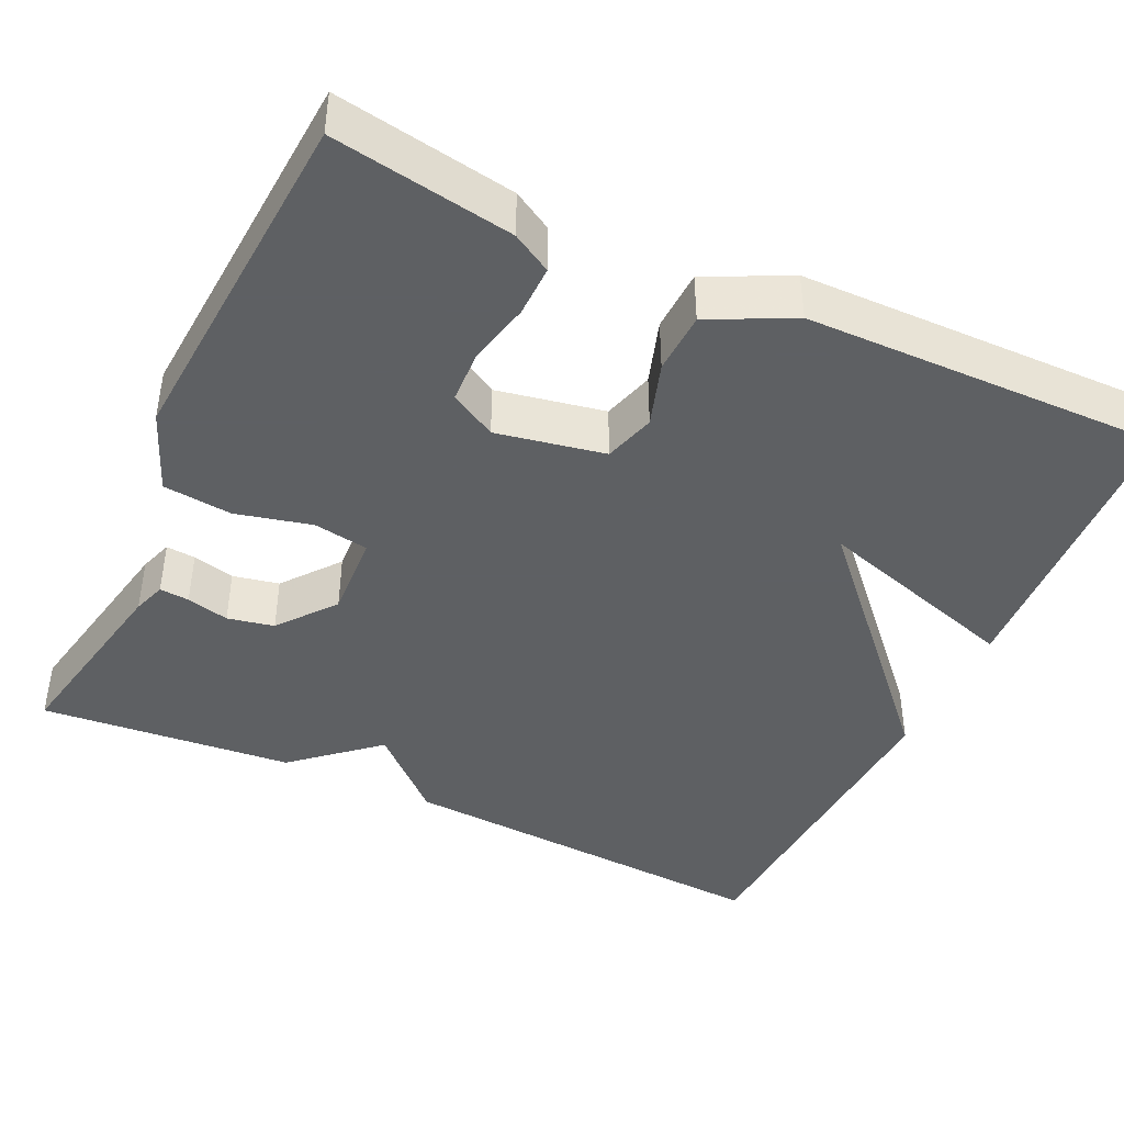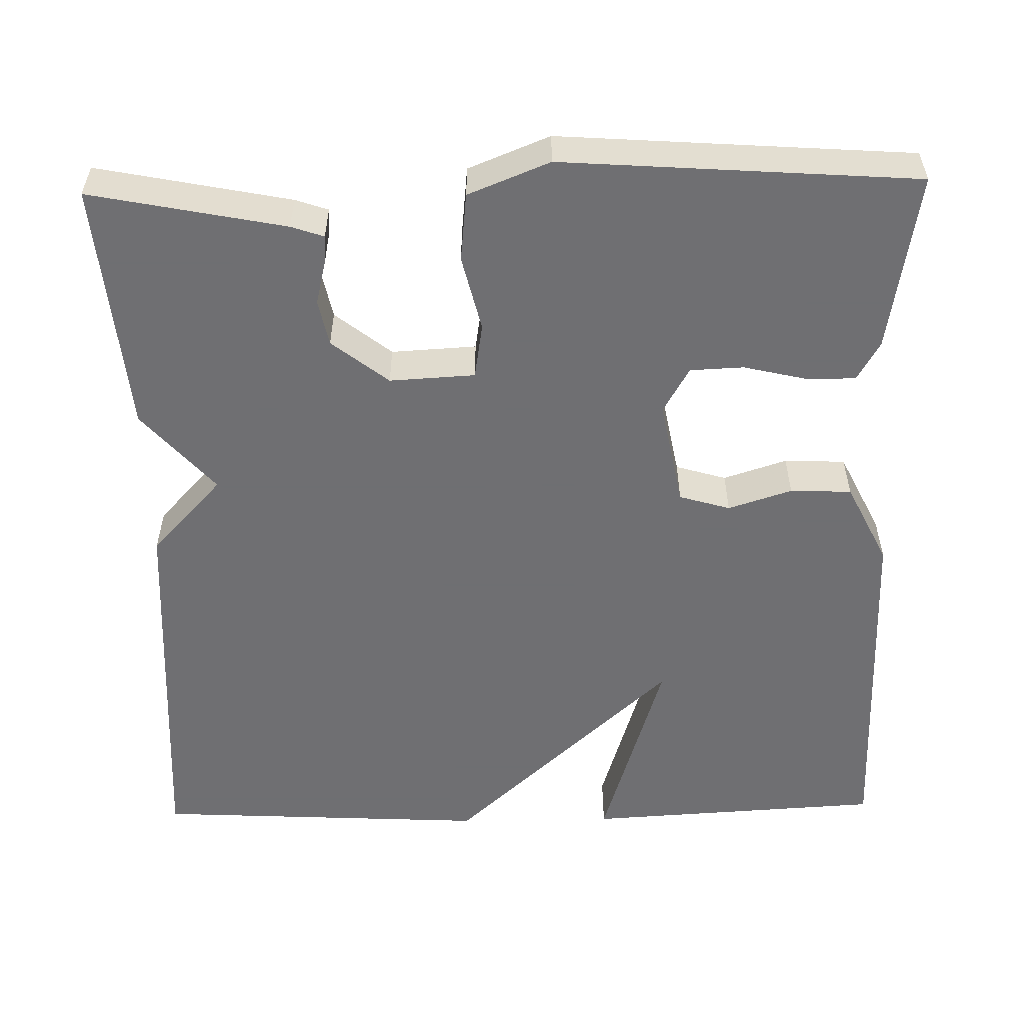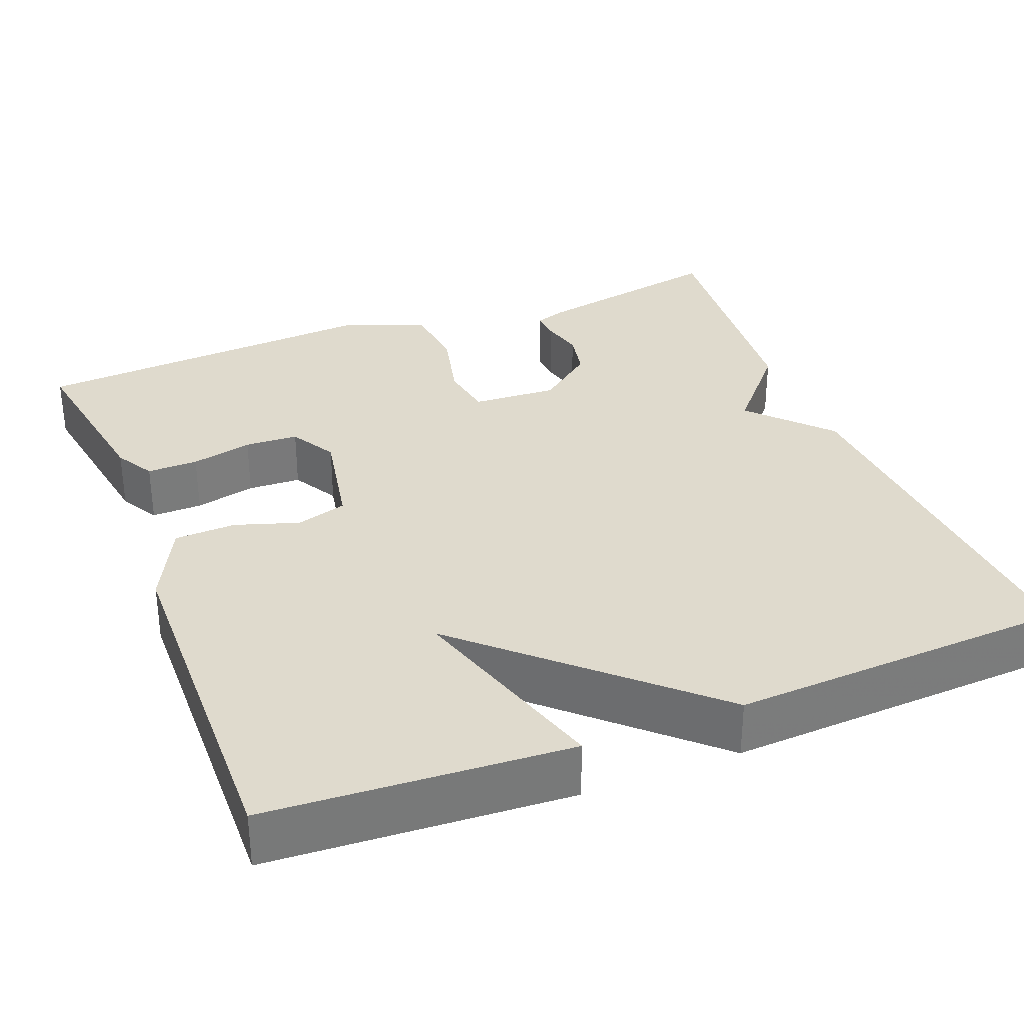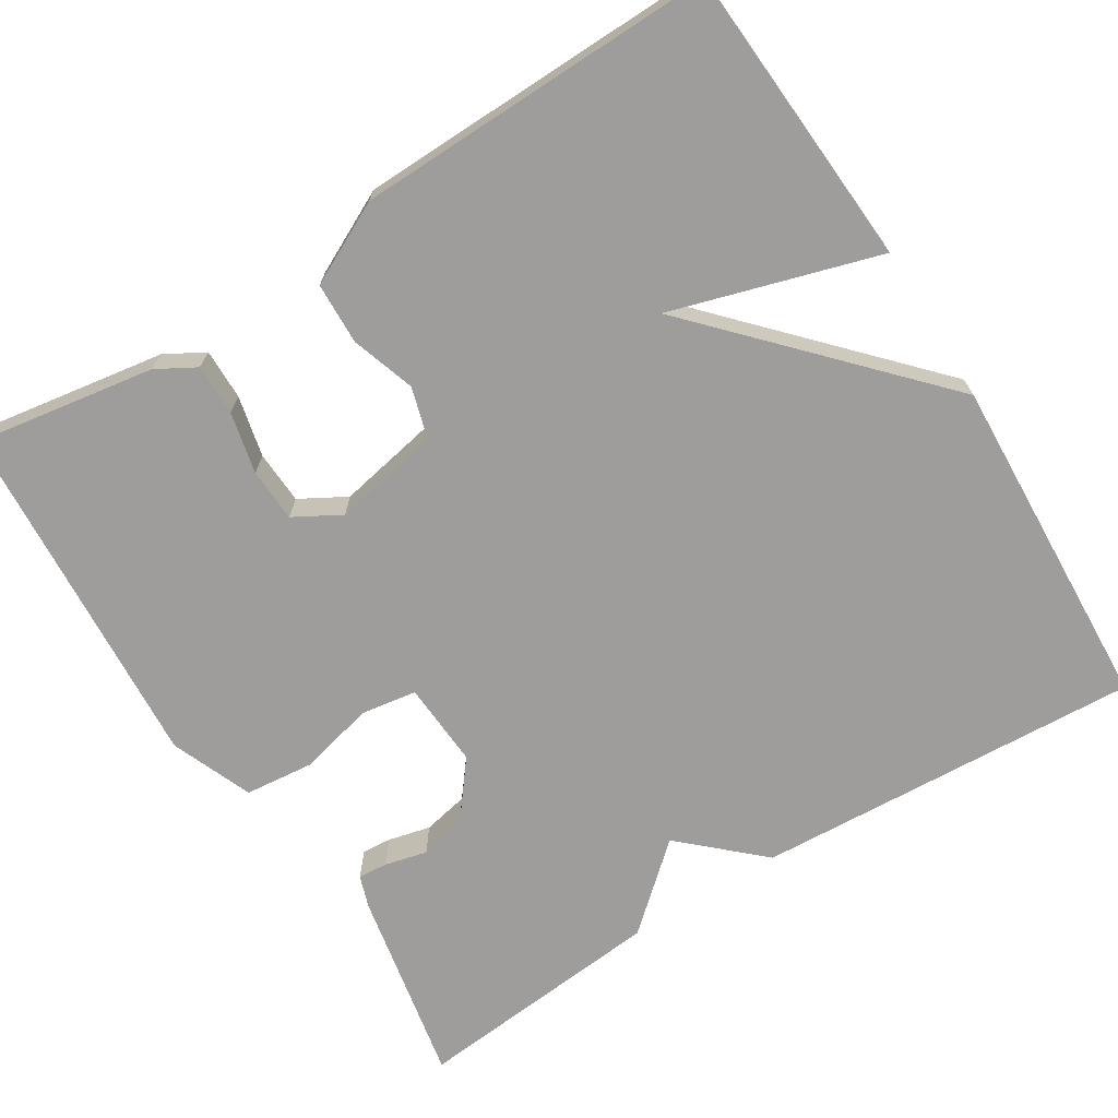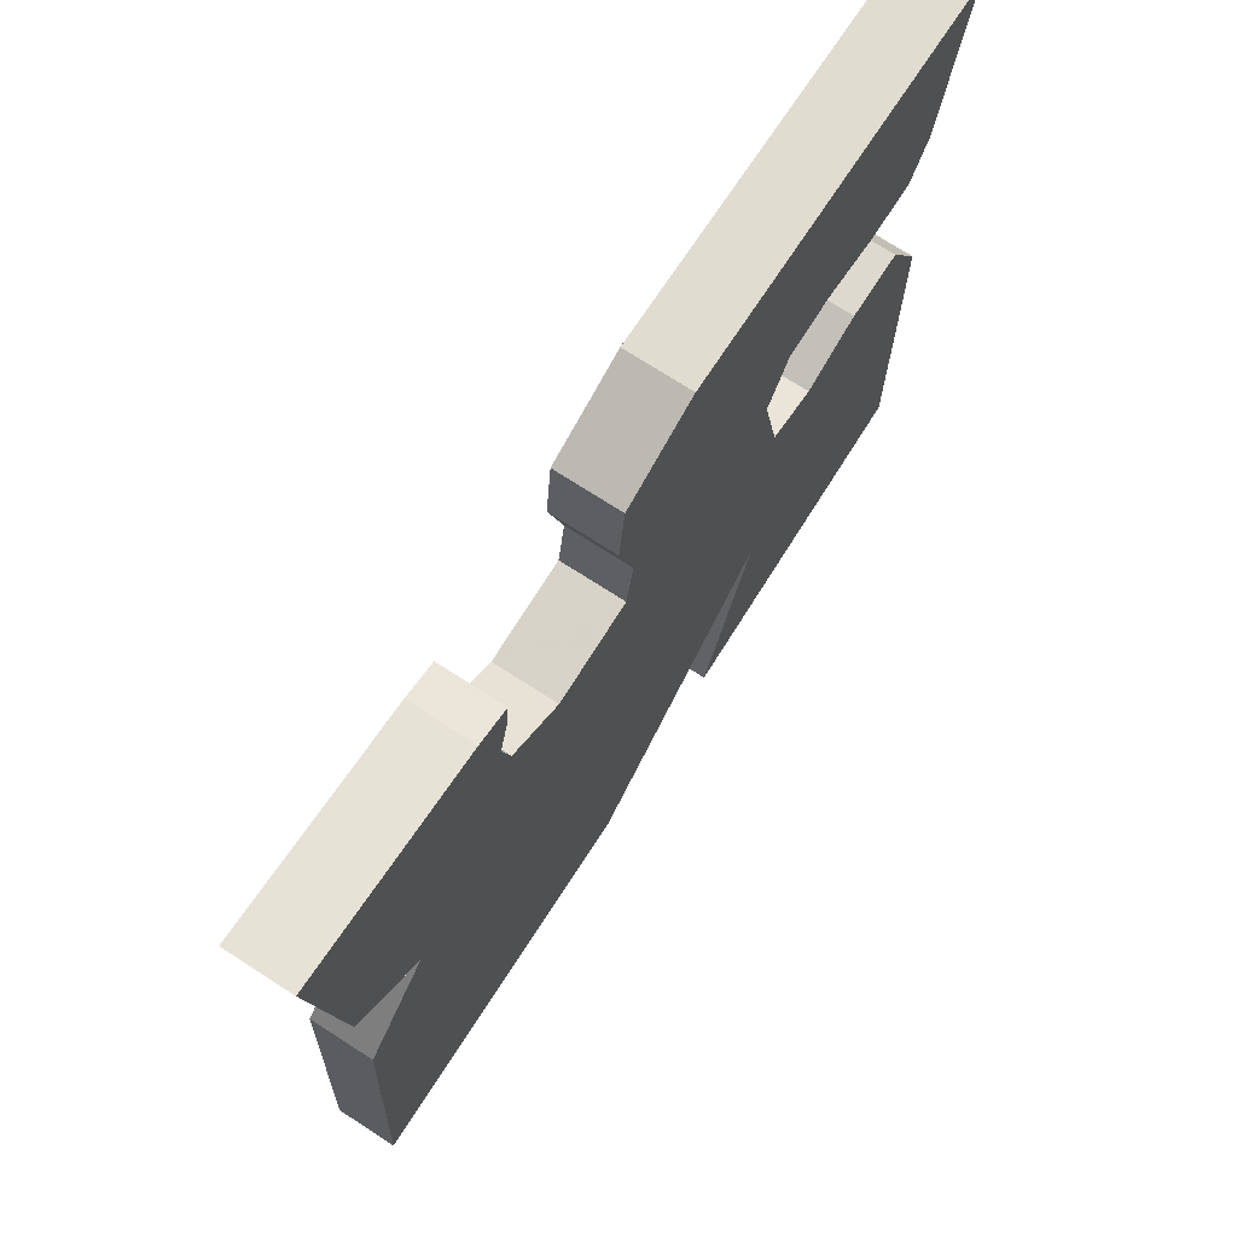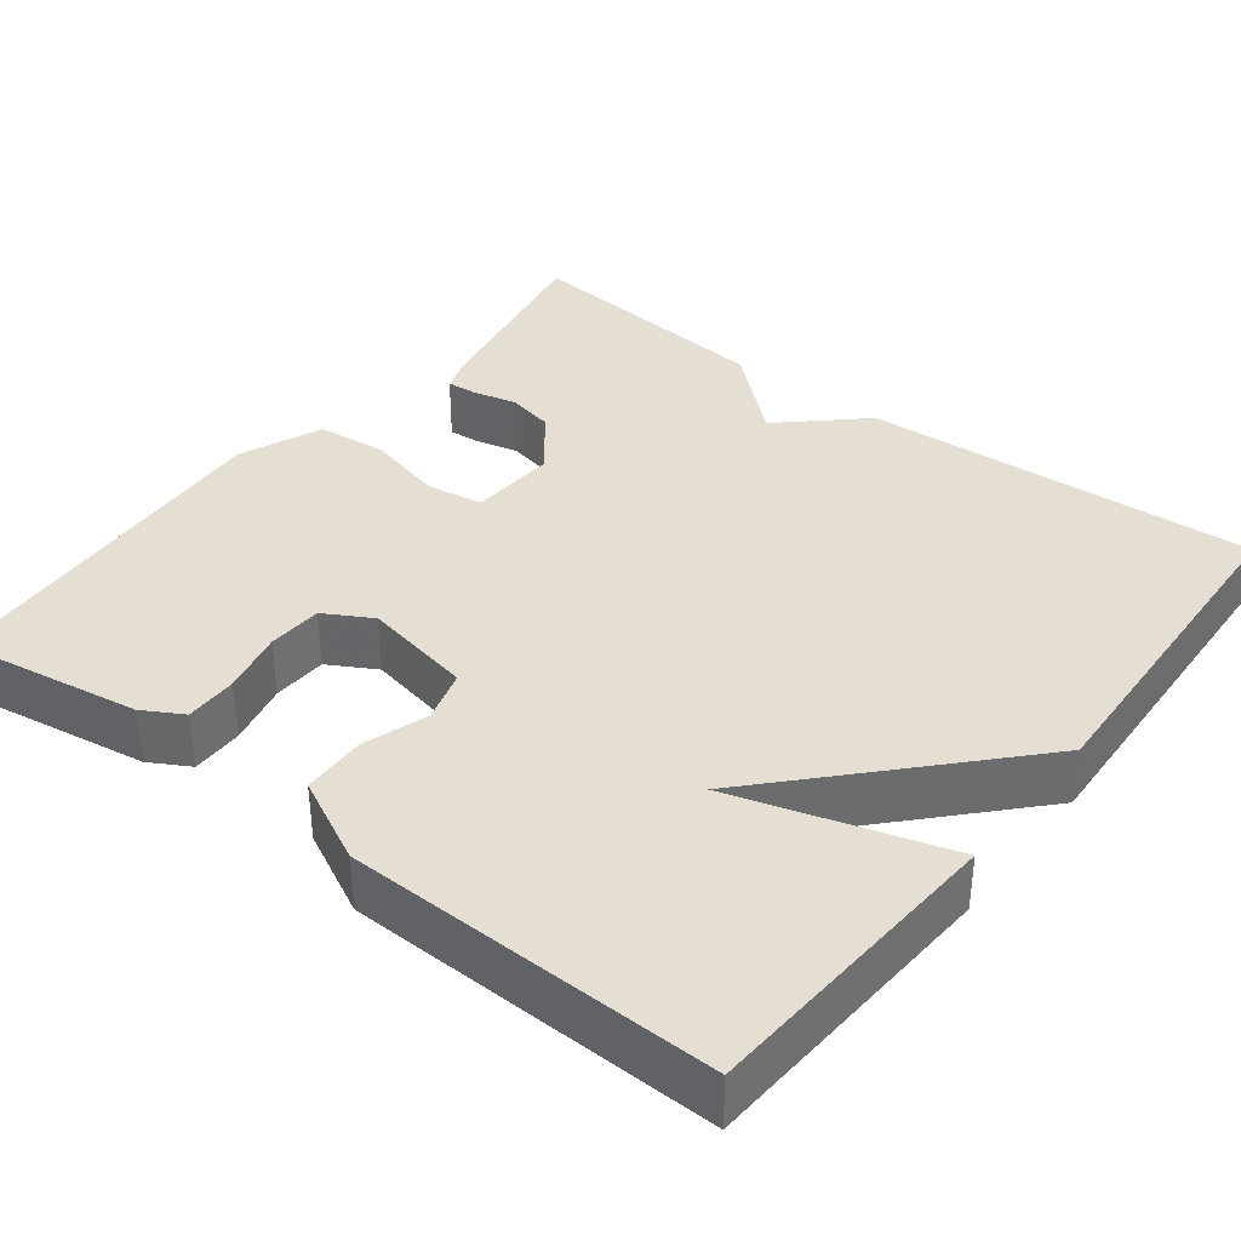
<metadata>
{"format":"obj","ext":"obj","renderer":"f3d","projection":"perspective","resolution":1024,"background":"white","views":[{"elev":-42.7,"azim":64.8,"up":"+Y"},{"elev":-54.7,"azim":1.1,"up":"+Y"},{"elev":32.6,"azim":158.5,"up":"+Y"},{"elev":-70.4,"azim":122.2,"up":"+Y"},{"elev":73.6,"azim":-57.3,"up":"+Z"},{"elev":36.9,"azim":127.9,"up":"+Y"}]}
</metadata>
<code>
v 0.5 0.07 -0.5
v 0.124 0.07 -0.522
v 0.203 0.07 -0.263
v -0.076 0.07 -0.522
v -0.5 0.07 -0.5
v -0.471 0.07 -0.017
v -0.381 0.07 0.08
v -0.471 0.07 0.183
v -0.5 0.07 0.5
v -0.257 0.07 0.452
v -0.216 0.07 0.438
v -0.219 0.07 0.401
v -0.232 0.07 0.348
v -0.22 0.07 0.29
v -0.149 0.07 0.234
v -0.042 0.07 0.24
v -0.031 0.07 0.309
v -0.054 0.07 0.404
v -0.045 0.07 0.49
v 0.057 0.07 0.531
v 0.5 0.07 0.5
v 0.463 0.07 0.275
v 0.435 0.07 0.226
v 0.371 0.07 0.227
v 0.294 0.07 0.245
v 0.227 0.07 0.242
v 0.194 0.07 0.184
v 0.22 0.07 0.049
v 0.284 0.07 0.03
v 0.364 0.07 0.056
v 0.441 0.07 0.053
v 0.492 0.07 -0.05
v 0.5 0 -0.5
v 0.124 0 -0.522
v 0.203 0 -0.263
v -0.076 0 -0.522
v -0.5 0 -0.5
v -0.471 0 -0.017
v -0.381 0 0.08
v -0.471 0 0.183
v -0.5 0 0.5
v -0.257 0 0.452
v -0.216 0 0.438
v -0.219 0 0.401
v -0.232 0 0.348
v -0.22 0 0.29
v -0.149 0 0.234
v -0.042 0 0.24
v -0.031 0 0.309
v -0.054 0 0.404
v -0.045 0 0.49
v 0.057 0 0.531
v 0.5 0 0.5
v 0.463 0 0.275
v 0.435 0 0.226
v 0.371 0 0.227
v 0.294 0 0.245
v 0.227 0 0.242
v 0.194 0 0.184
v 0.22 0 0.049
v 0.284 0 0.03
v 0.364 0 0.056
v 0.441 0 0.053
v 0.492 0 -0.05
f 31 32 1
f 30 31 1
f 29 30 1
f 28 29 1
f 23 24 25
f 22 23 25
f 21 22 25
f 20 21 25
f 19 20 25
f 18 19 25
f 17 18 25 26
f 16 17 26 27
f 11 12 13
f 10 11 13
f 9 10 13
f 8 9 13
f 7 8 13
f 7 13 14
f 5 6 7
f 4 5 7
f 3 4 7
f 3 7 14 15
f 1 2 3
f 3 15 16
f 1 3 16
f 28 1 16
f 16 27 28
f 33 64 63
f 33 63 62
f 33 62 61
f 33 61 60
f 57 56 55
f 57 55 54
f 57 54 53
f 57 53 52
f 57 52 51
f 57 51 50
f 58 57 50 49
f 59 58 49 48
f 45 44 43
f 45 43 42
f 45 42 41
f 45 41 40
f 45 40 39
f 46 45 39
f 39 38 37
f 39 37 36
f 39 36 35
f 47 46 39 35
f 35 34 33
f 48 47 35
f 48 35 33
f 48 33 60
f 60 59 48
f 1 33 34 2
f 2 34 35 3
f 3 35 36 4
f 4 36 37 5
f 5 37 38 6
f 6 38 39 7
f 7 39 40 8
f 8 40 41 9
f 9 41 42 10
f 10 42 43 11
f 11 43 44 12
f 12 44 45 13
f 13 45 46 14
f 14 46 47 15
f 15 47 48 16
f 16 48 49 17
f 17 49 50 18
f 18 50 51 19
f 19 51 52 20
f 20 52 53 21
f 21 53 54 22
f 22 54 55 23
f 23 55 56 24
f 24 56 57 25
f 25 57 58 26
f 26 58 59 27
f 27 59 60 28
f 28 60 61 29
f 29 61 62 30
f 30 62 63 31
f 31 63 64 32
f 32 64 33 1

</code>
